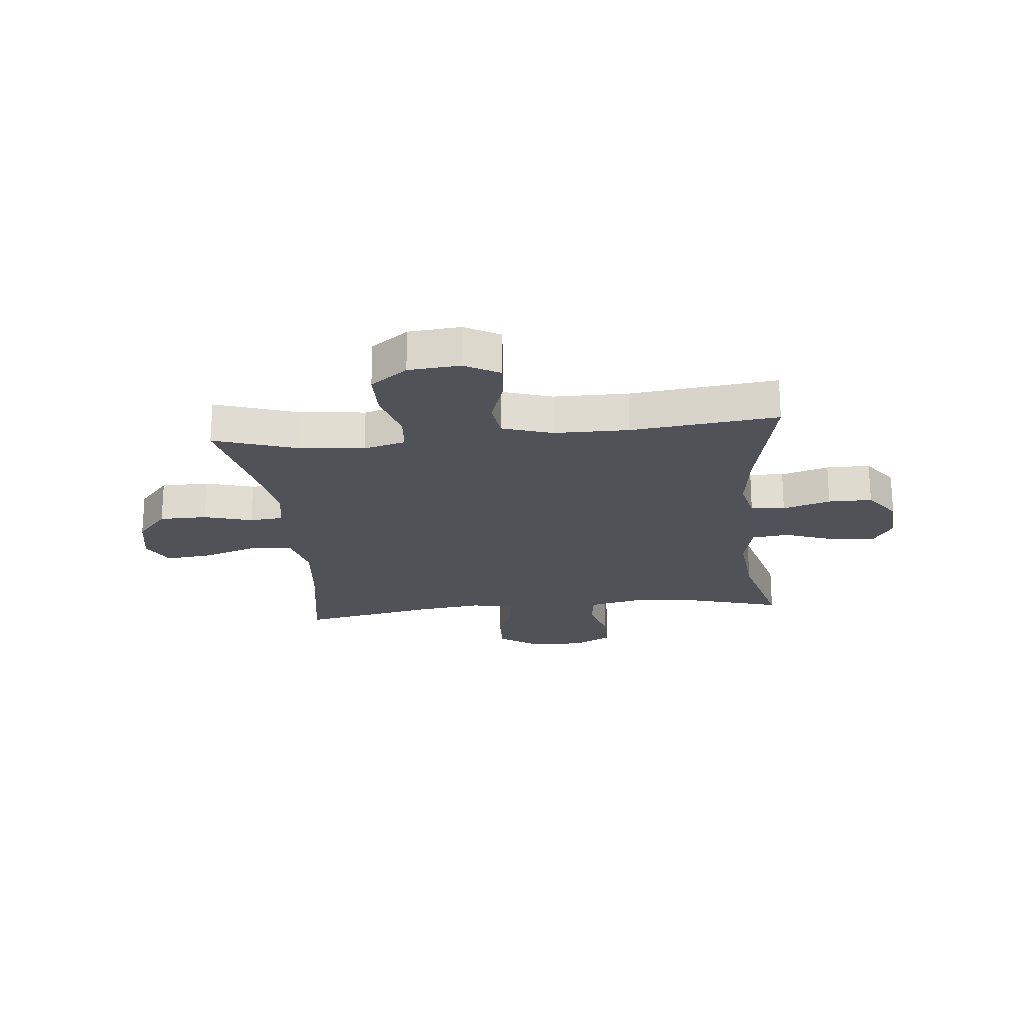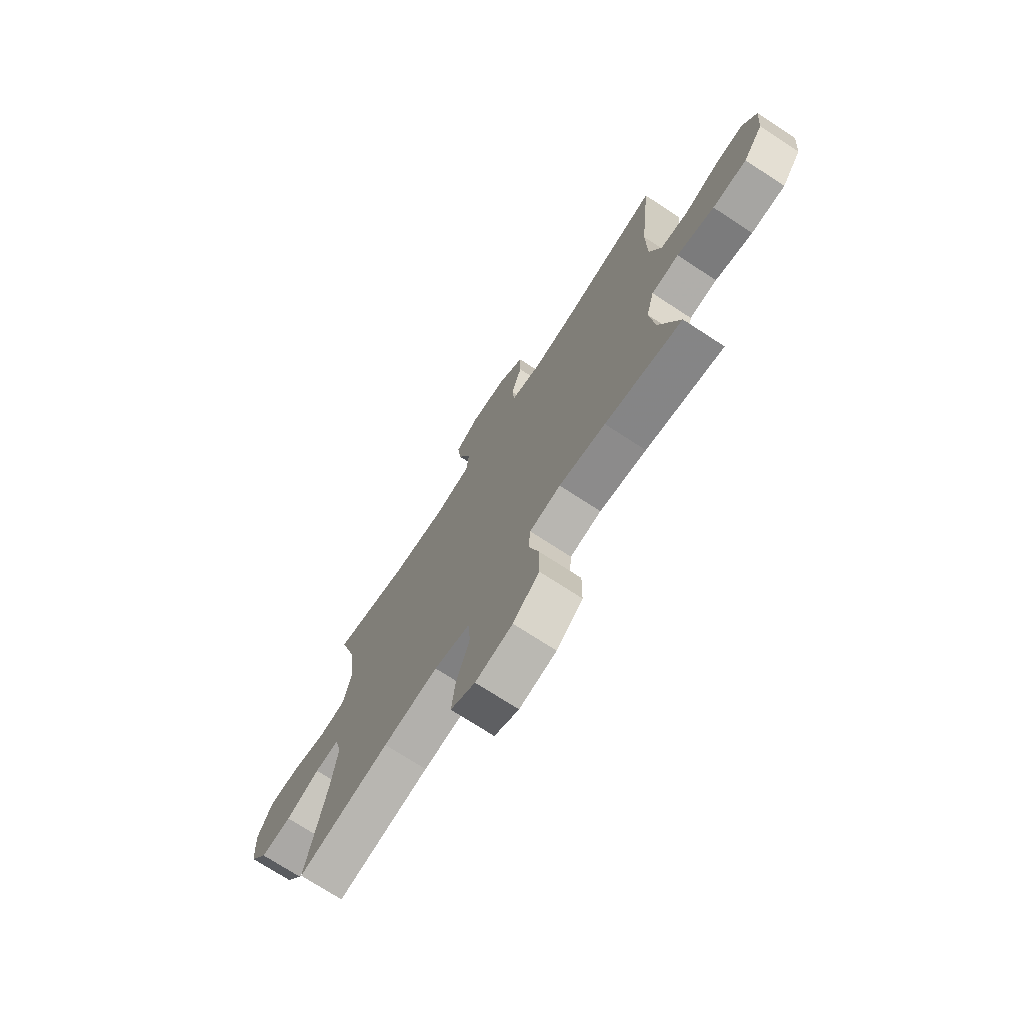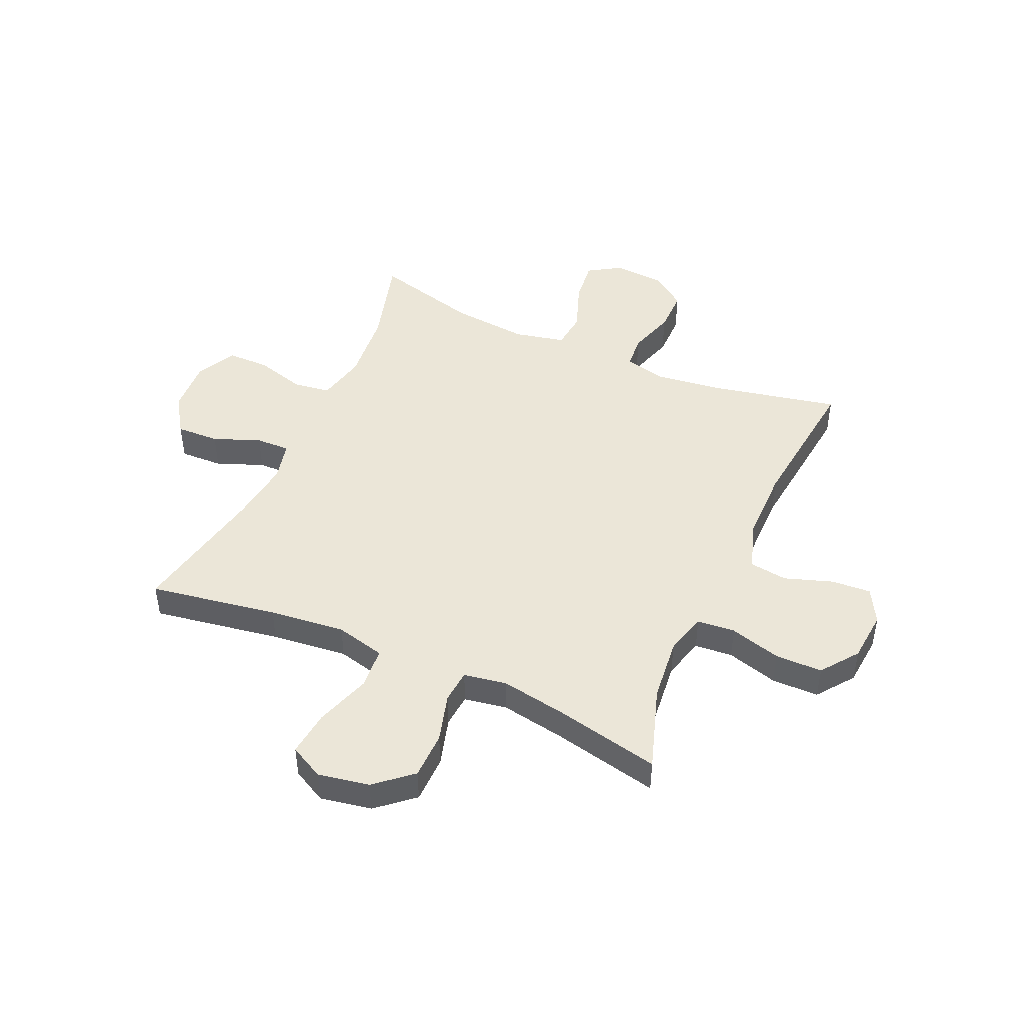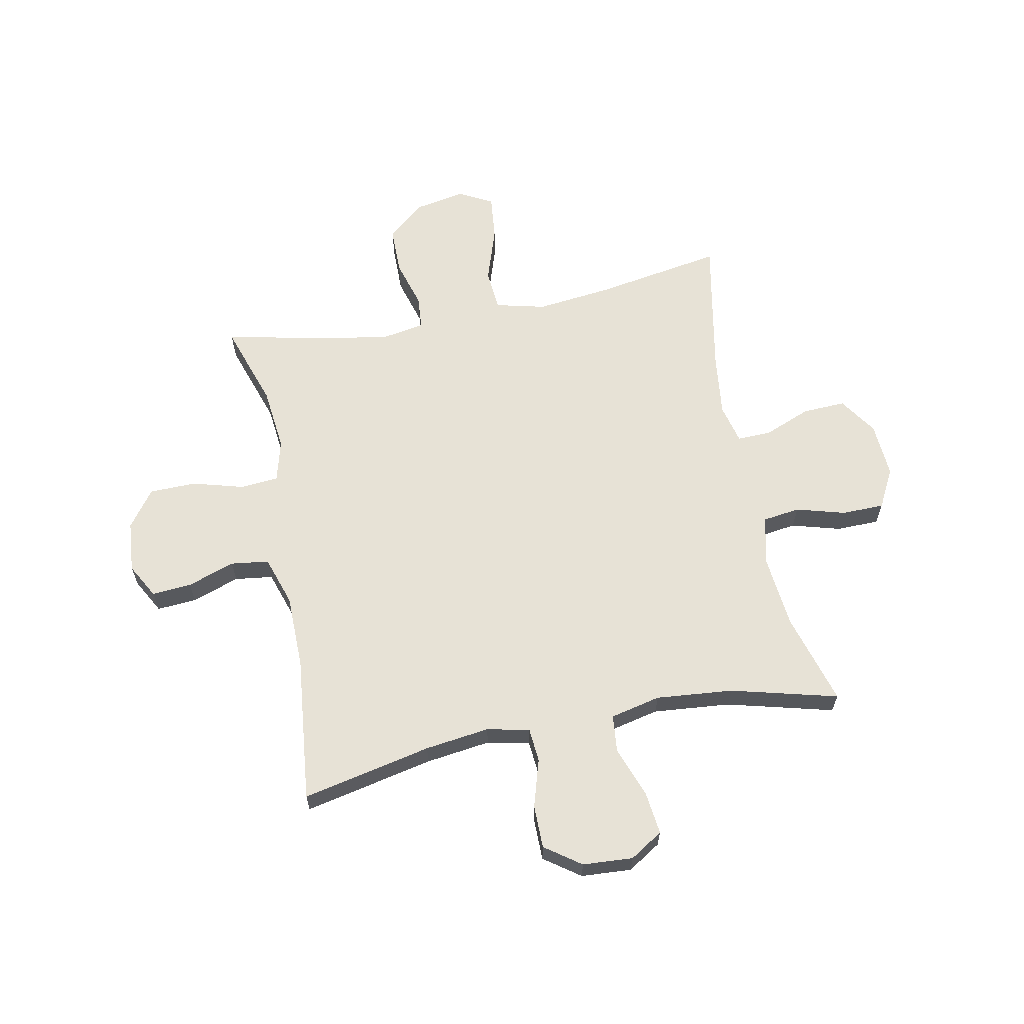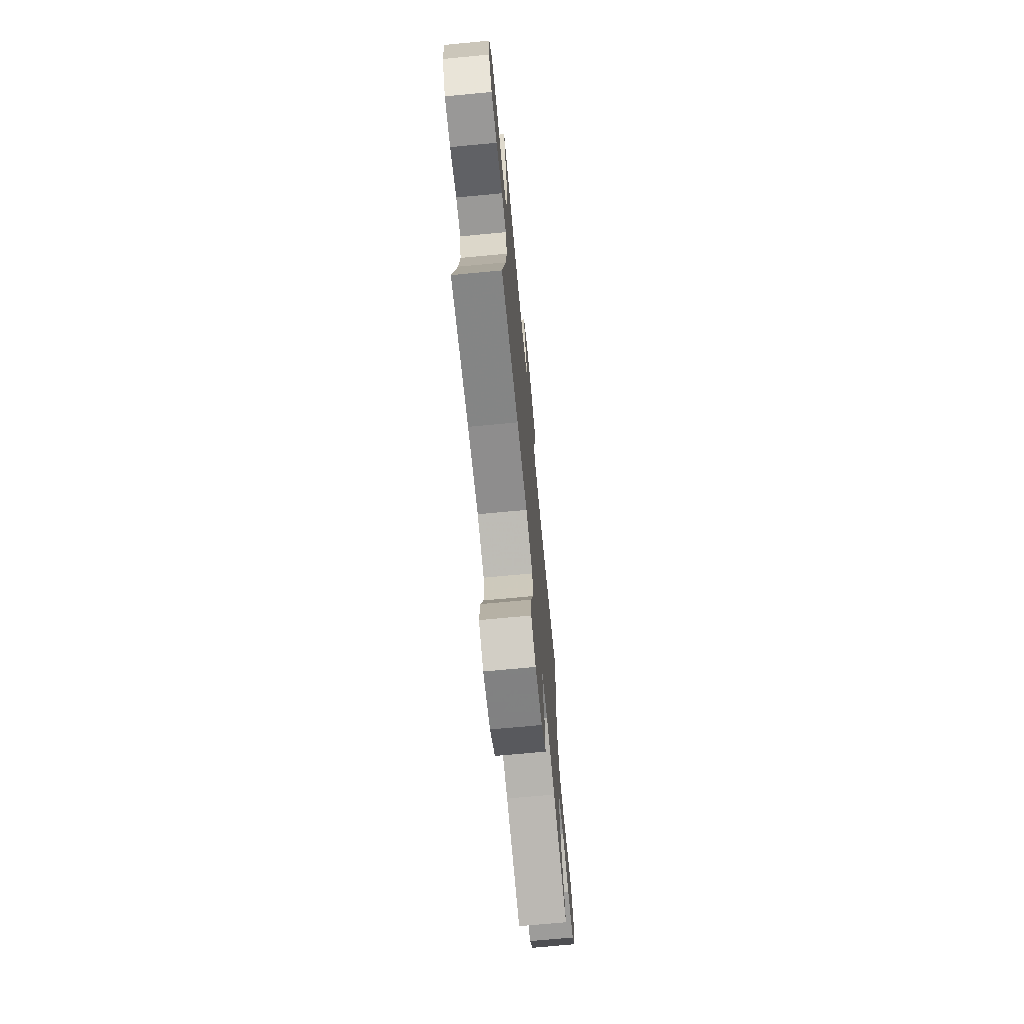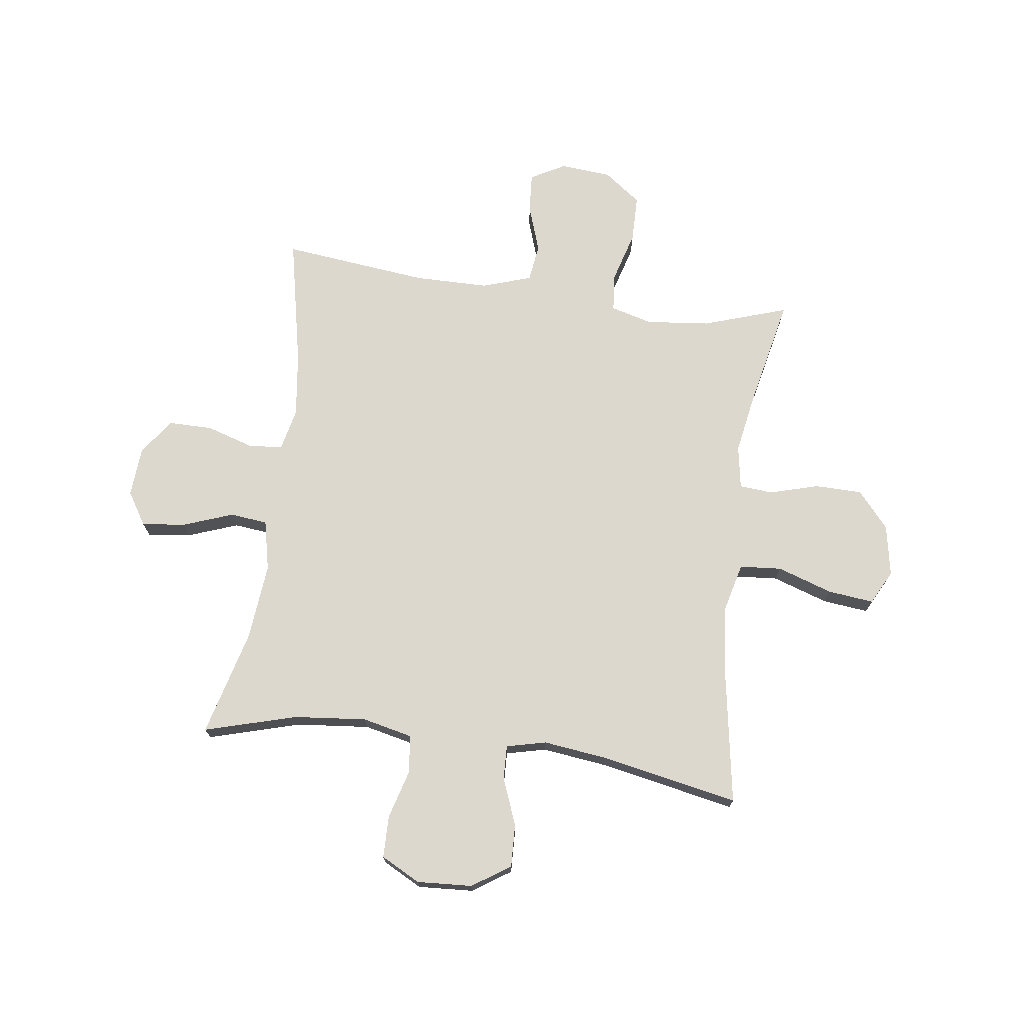
<metadata>
{"format":"obj","ext":"obj","renderer":"f3d","projection":"perspective","resolution":1024,"background":"white","views":[{"elev":-21.5,"azim":-84.2,"up":"+Y"},{"elev":-73.1,"azim":-123.1,"up":"+Z"},{"elev":46.2,"azim":-155.9,"up":"+Y"},{"elev":63.1,"azim":-11.3,"up":"+Y"},{"elev":-70.9,"azim":95.4,"up":"+Z"},{"elev":72.4,"azim":97.7,"up":"+Y"}]}
</metadata>
<code>
v 0.5 0.07 -0.5
v 0.271 0.07 -0.462
v 0.135 0.07 -0.447
v 0.046 0.07 -0.469
v 0.04 0.07 -0.544
v 0.073 0.07 -0.643
v 0.082 0.07 -0.725
v 0.021 0.07 -0.757
v -0.071 0.07 -0.74
v -0.136 0.07 -0.684
v -0.137 0.07 -0.599
v -0.112 0.07 -0.512
v -0.117 0.07 -0.452
v -0.194 0.07 -0.439
v -0.309 0.07 -0.459
v -0.5 0.07 -0.5
v -0.45 0.07 -0.349
v -0.438 0.07 -0.235
v -0.458 0.07 -0.16
v -0.526 0.07 -0.154
v -0.618 0.07 -0.18
v -0.702 0.07 -0.179
v -0.751 0.07 -0.113
v -0.759 0.07 -0.021
v -0.725 0.07 0.041
v -0.654 0.07 0.036
v -0.569 0.07 0.007
v -0.501 0.07 0.016
v -0.472 0.07 0.105
v -0.471 0.07 0.238
v -0.5 0.07 0.5
v -0.268 0.07 0.451
v -0.152 0.07 0.436
v -0.076 0.07 0.453
v -0.071 0.07 0.514
v -0.097 0.07 0.599
v -0.097 0.07 0.677
v -0.033 0.07 0.723
v 0.057 0.07 0.729
v 0.116 0.07 0.692
v 0.107 0.07 0.614
v 0.074 0.07 0.524
v 0.081 0.07 0.457
v 0.171 0.07 0.437
v 0.309 0.07 0.45
v 0.5 0.07 0.5
v 0.453 0.07 0.336
v 0.44 0.07 0.205
v 0.46 0.07 0.116
v 0.527 0.07 0.107
v 0.615 0.07 0.132
v 0.691 0.07 0.131
v 0.728 0.07 0.061
v 0.722 0.07 -0.038
v 0.677 0.07 -0.106
v 0.6 0.07 -0.103
v 0.516 0.07 -0.07
v 0.455 0.07 -0.068
v 0.438 0.07 -0.139
v 0.452 0.07 -0.253
v 0.5 0 -0.5
v 0.271 0 -0.462
v 0.135 0 -0.447
v 0.046 0 -0.469
v 0.04 0 -0.544
v 0.073 0 -0.643
v 0.082 0 -0.725
v 0.021 0 -0.757
v -0.071 0 -0.74
v -0.136 0 -0.684
v -0.137 0 -0.599
v -0.112 0 -0.512
v -0.117 0 -0.452
v -0.194 0 -0.439
v -0.309 0 -0.459
v -0.5 0 -0.5
v -0.45 0 -0.349
v -0.438 0 -0.235
v -0.458 0 -0.16
v -0.526 0 -0.154
v -0.618 0 -0.18
v -0.702 0 -0.179
v -0.751 0 -0.113
v -0.759 0 -0.021
v -0.725 0 0.041
v -0.654 0 0.036
v -0.569 0 0.007
v -0.501 0 0.016
v -0.472 0 0.105
v -0.471 0 0.238
v -0.5 0 0.5
v -0.268 0 0.451
v -0.152 0 0.436
v -0.076 0 0.453
v -0.071 0 0.514
v -0.097 0 0.599
v -0.097 0 0.677
v -0.033 0 0.723
v 0.057 0 0.729
v 0.116 0 0.692
v 0.107 0 0.614
v 0.074 0 0.524
v 0.081 0 0.457
v 0.171 0 0.437
v 0.309 0 0.45
v 0.5 0 0.5
v 0.453 0 0.336
v 0.44 0 0.205
v 0.46 0 0.116
v 0.527 0 0.107
v 0.615 0 0.132
v 0.691 0 0.131
v 0.728 0 0.061
v 0.722 0 -0.038
v 0.677 0 -0.106
v 0.6 0 -0.103
v 0.516 0 -0.07
v 0.455 0 -0.068
v 0.438 0 -0.139
v 0.452 0 -0.253
f 55 56 57
f 54 55 57
f 53 54 57
f 52 53 57
f 51 52 57
f 50 51 57
f 49 50 57 58
f 48 49 58 59
f 45 46 47
f 44 45 47 48
f 43 44 48 59
f 40 41 42
f 39 40 42
f 38 39 42
f 37 38 42
f 36 37 42
f 35 36 42
f 34 35 42 43
f 43 59 60
f 34 43 60
f 33 34 60
f 30 31 32
f 60 1 2
f 33 60 2
f 32 33 2
f 30 32 2
f 29 30 2
f 25 26 27
f 24 25 27
f 23 24 27
f 22 23 27
f 21 22 27
f 20 21 27
f 19 20 27 28
f 15 16 17
f 14 15 17 18
f 19 28 29
f 18 19 29
f 14 18 29
f 13 14 29
f 10 11 12
f 9 10 12
f 8 9 12
f 7 8 12
f 6 7 12
f 5 6 12
f 29 2 3
f 13 29 3 4
f 4 5 12 13
f 117 116 115
f 117 115 114
f 117 114 113
f 117 113 112
f 117 112 111
f 117 111 110
f 118 117 110 109
f 119 118 109 108
f 107 106 105
f 108 107 105 104
f 119 108 104 103
f 102 101 100
f 102 100 99
f 102 99 98
f 102 98 97
f 102 97 96
f 102 96 95
f 103 102 95 94
f 120 119 103
f 120 103 94
f 120 94 93
f 92 91 90
f 62 61 120
f 62 120 93
f 62 93 92
f 62 92 90
f 62 90 89
f 87 86 85
f 87 85 84
f 87 84 83
f 87 83 82
f 87 82 81
f 87 81 80
f 88 87 80 79
f 77 76 75
f 78 77 75 74
f 89 88 79
f 89 79 78
f 89 78 74
f 89 74 73
f 72 71 70
f 72 70 69
f 72 69 68
f 72 68 67
f 72 67 66
f 72 66 65
f 63 62 89
f 64 63 89 73
f 73 72 65 64
f 1 61 62 2
f 2 62 63 3
f 3 63 64 4
f 4 64 65 5
f 5 65 66 6
f 6 66 67 7
f 7 67 68 8
f 8 68 69 9
f 9 69 70 10
f 10 70 71 11
f 11 71 72 12
f 12 72 73 13
f 13 73 74 14
f 14 74 75 15
f 15 75 76 16
f 16 76 77 17
f 17 77 78 18
f 18 78 79 19
f 19 79 80 20
f 20 80 81 21
f 21 81 82 22
f 22 82 83 23
f 23 83 84 24
f 24 84 85 25
f 25 85 86 26
f 26 86 87 27
f 27 87 88 28
f 28 88 89 29
f 29 89 90 30
f 30 90 91 31
f 31 91 92 32
f 32 92 93 33
f 33 93 94 34
f 34 94 95 35
f 35 95 96 36
f 36 96 97 37
f 37 97 98 38
f 38 98 99 39
f 39 99 100 40
f 40 100 101 41
f 41 101 102 42
f 42 102 103 43
f 43 103 104 44
f 44 104 105 45
f 45 105 106 46
f 46 106 107 47
f 47 107 108 48
f 48 108 109 49
f 49 109 110 50
f 50 110 111 51
f 51 111 112 52
f 52 112 113 53
f 53 113 114 54
f 54 114 115 55
f 55 115 116 56
f 56 116 117 57
f 57 117 118 58
f 58 118 119 59
f 59 119 120 60
f 60 120 61 1

</code>
